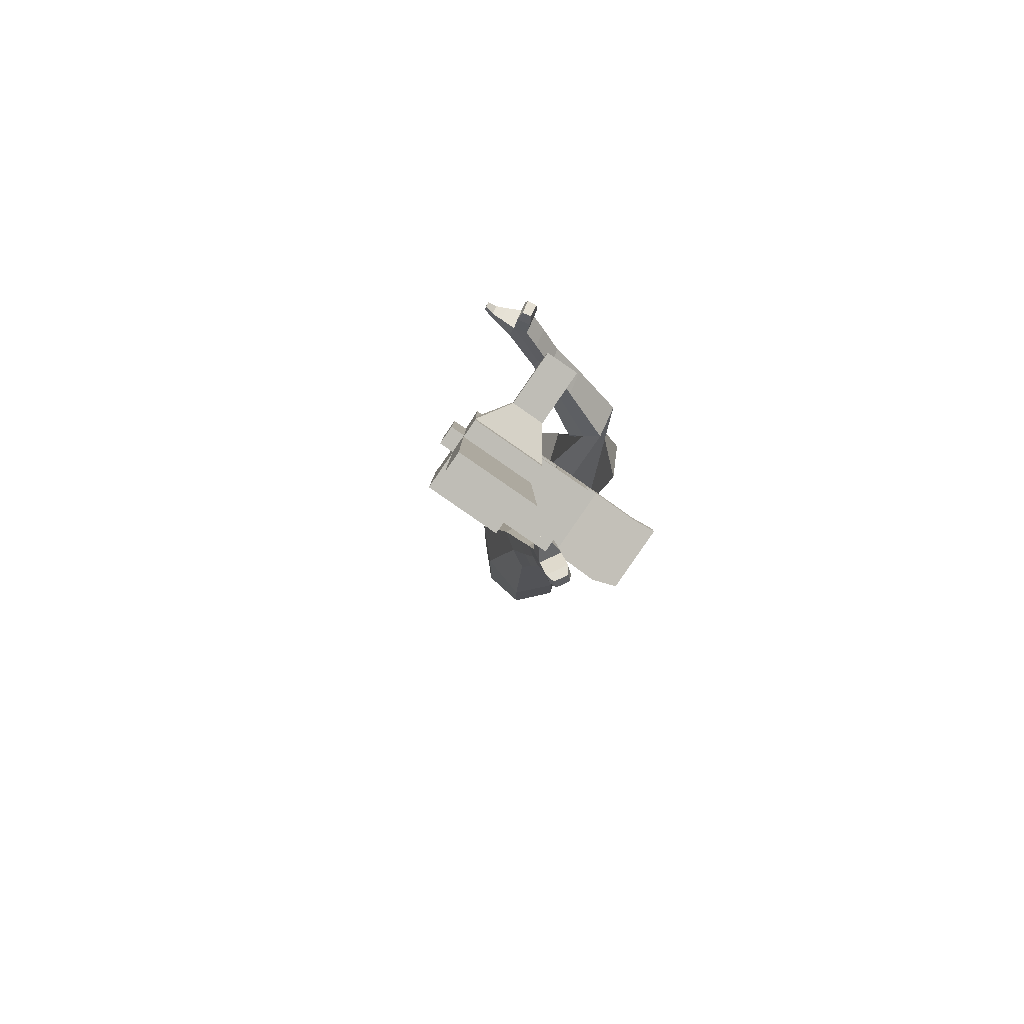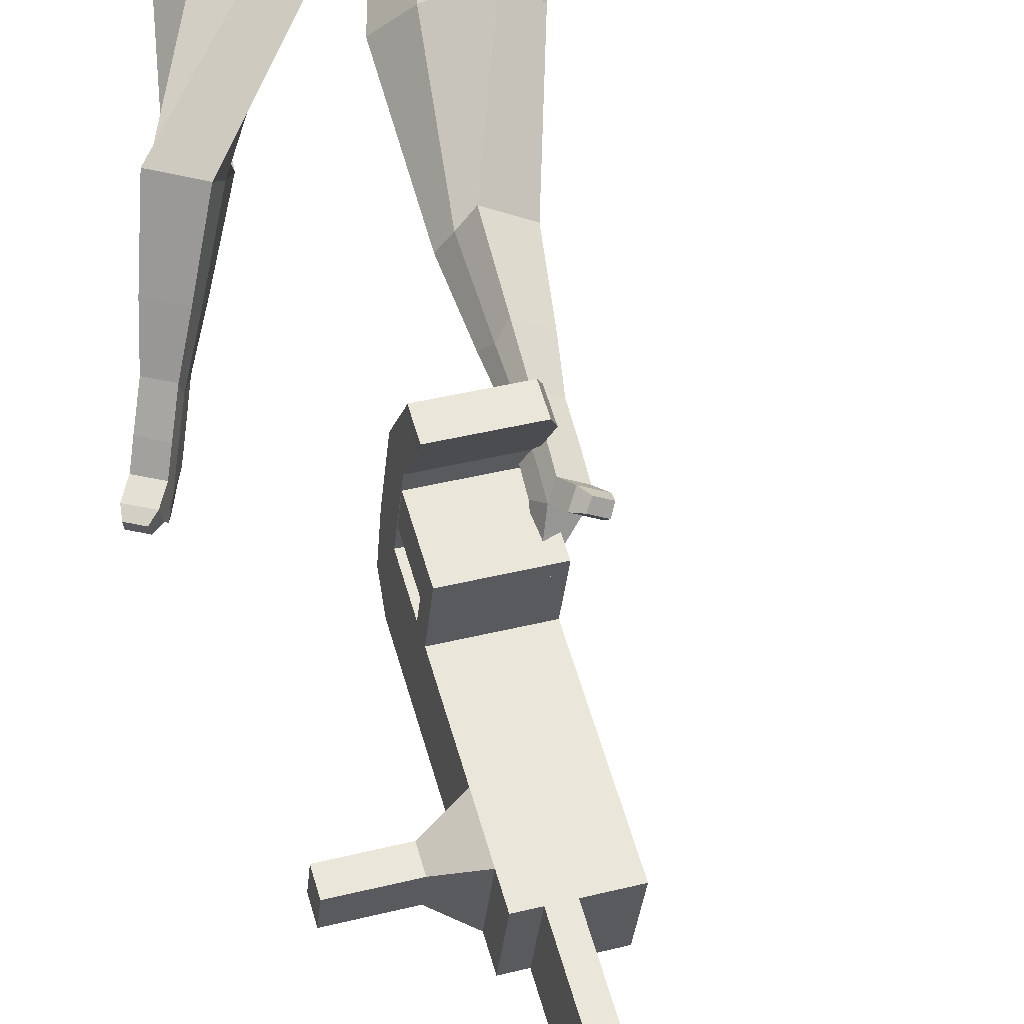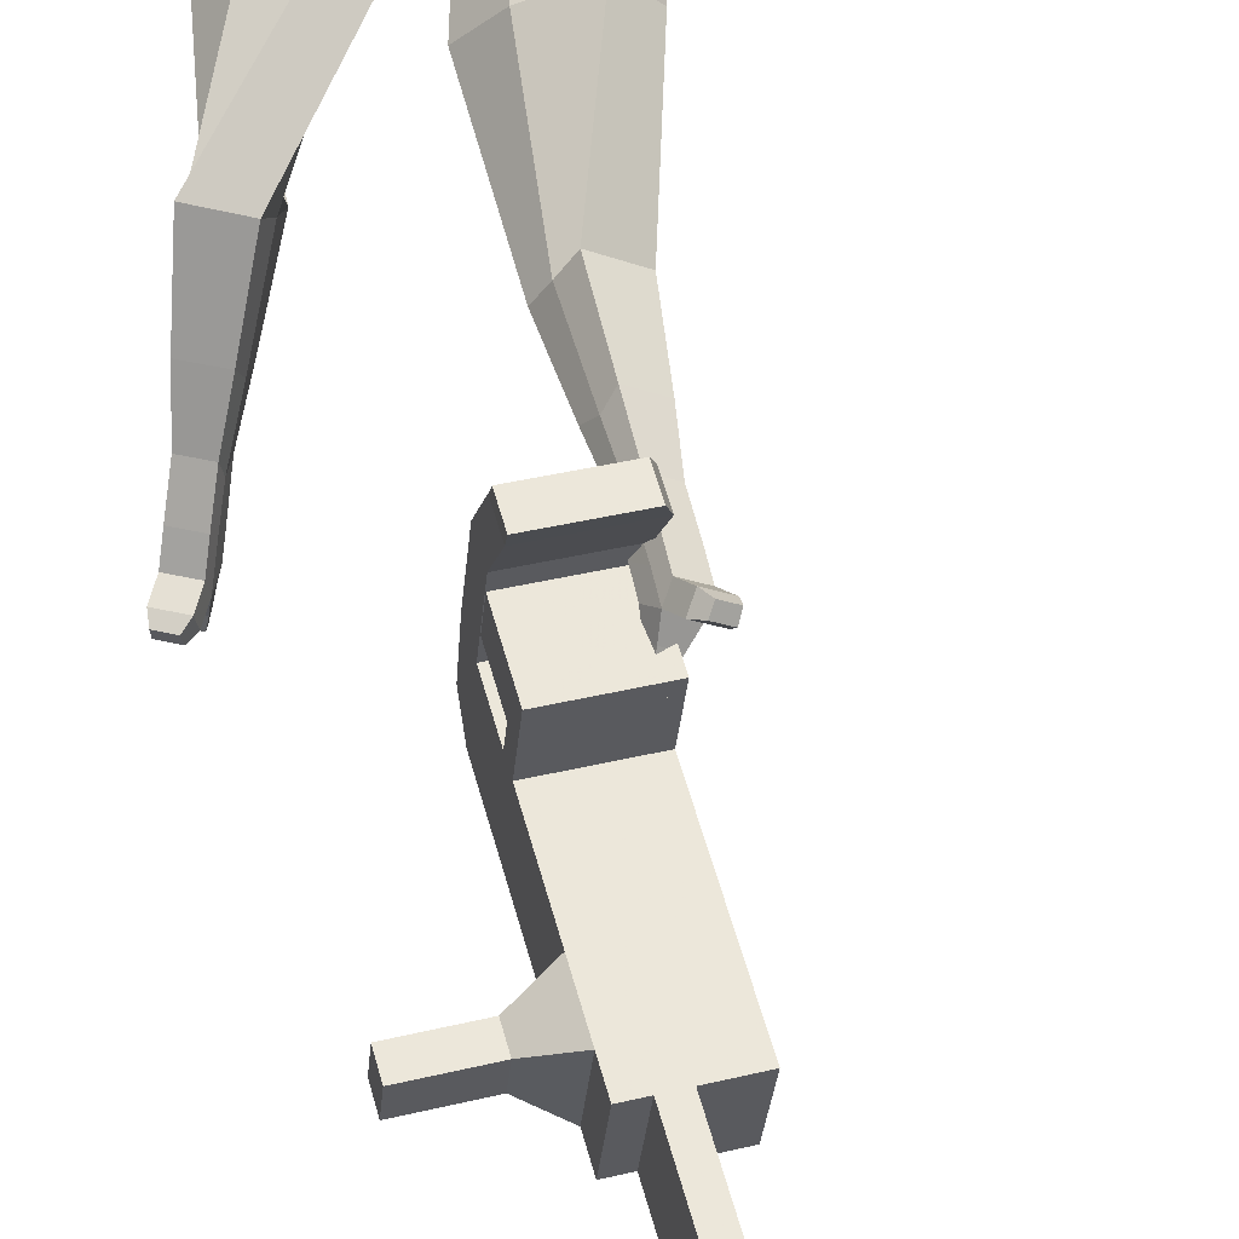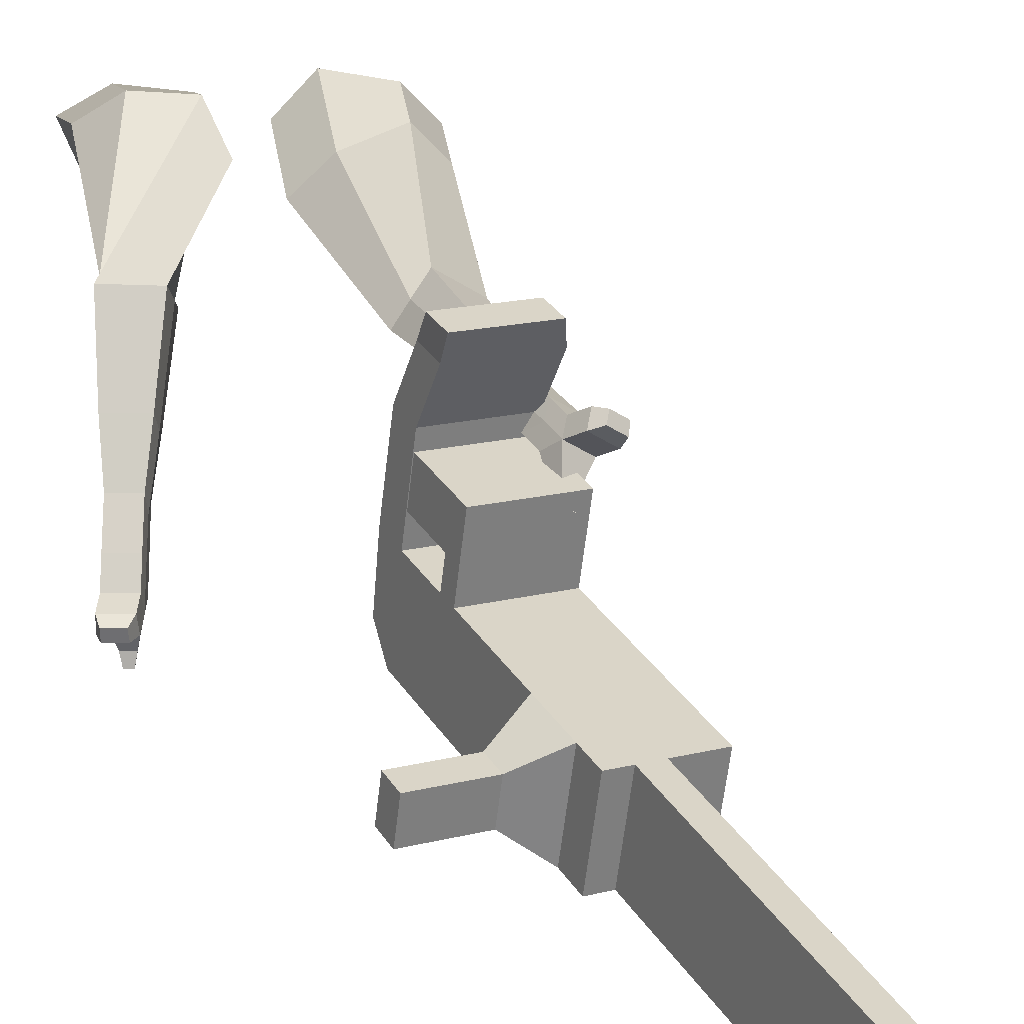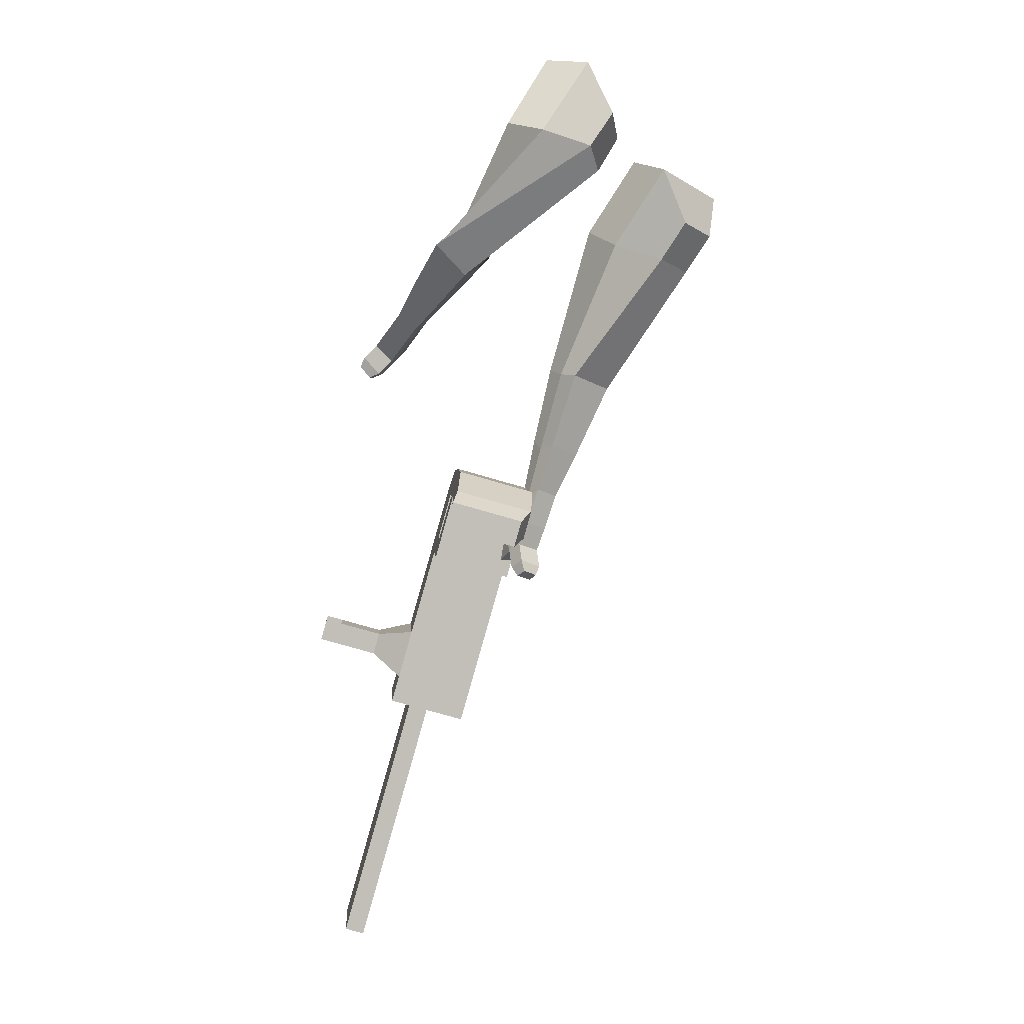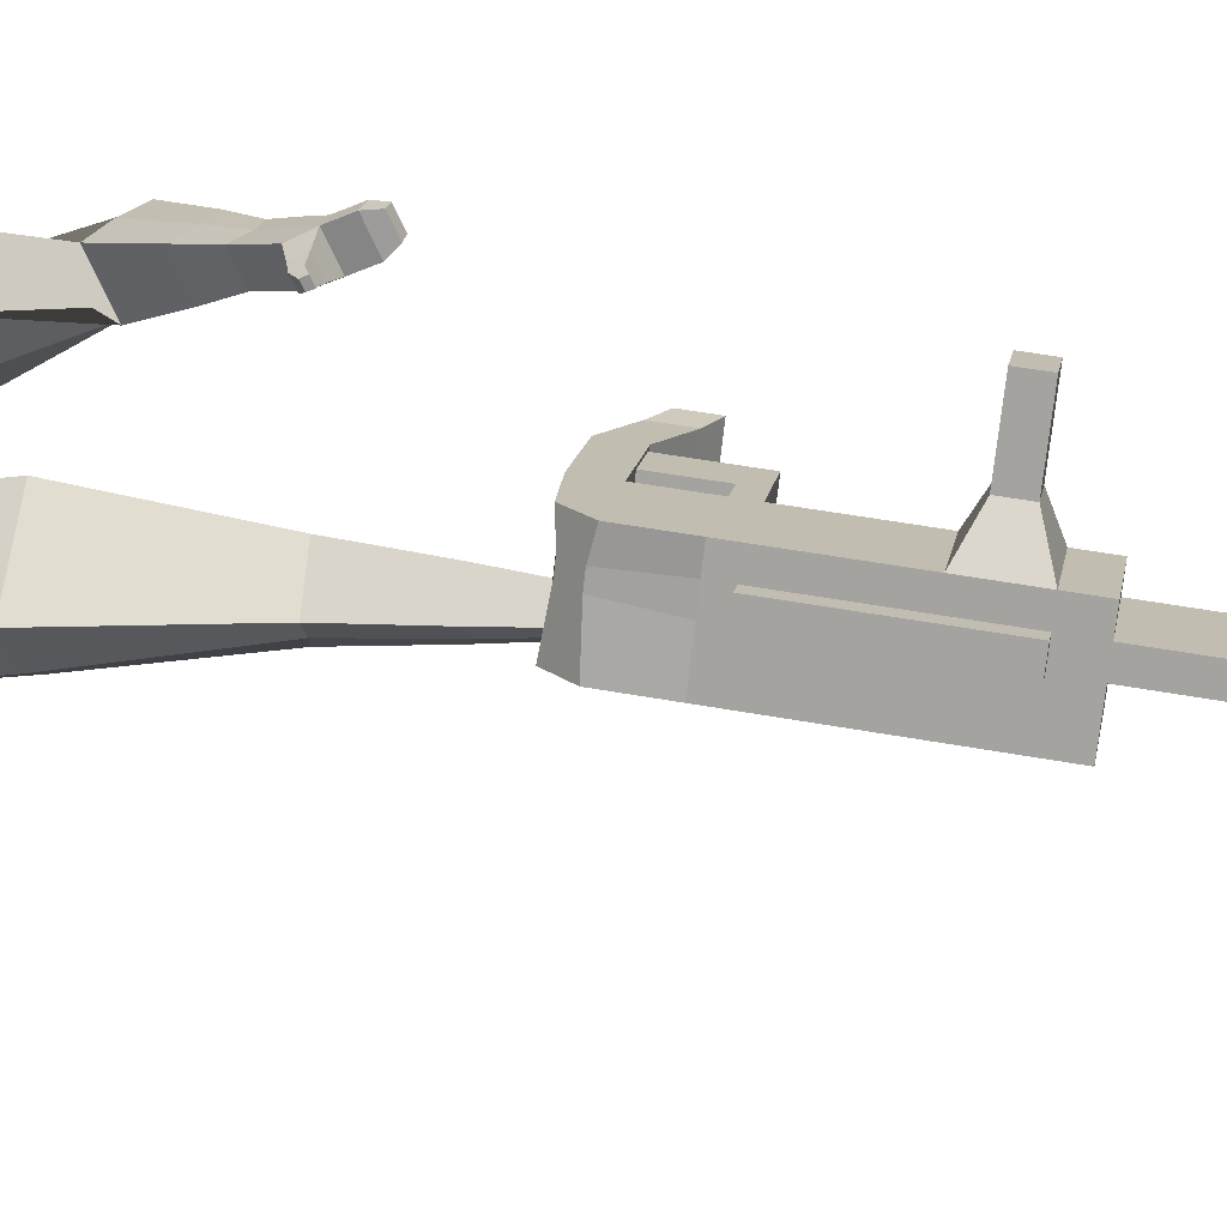
<metadata>
{"format":"obj","ext":"obj","renderer":"f3d","projection":"perspective","resolution":1024,"background":"white","views":[{"elev":-66.9,"azim":56.7,"up":"+Z"},{"elev":49.7,"azim":148.1,"up":"+Y"},{"elev":49.3,"azim":148.6,"up":"+Y"},{"elev":21.6,"azim":136.7,"up":"+Y"},{"elev":-6.0,"azim":176.3,"up":"+Z"},{"elev":-71.3,"azim":68.4,"up":"+Y"}]}
</metadata>
<code>
o Cube.046_Cube.010
v 111.4 48.99 -1215
v 111.8 -168.3 -1178
v 169.6 13.37 -1425
v 170.1 -203.9 -1388
v -101.2 38.8 -1273
v -100.8 -178.5 -1236
v -42.93 3.172 -1482
v -42.51 -214.1 -1445
v 31.19 98.04 -926.9
v 31.61 -119.2 -889.8
v -181 -129.4 -947.2
v -181.4 87.85 -984.2
v -5.109 120.2 -796.3
v -4.687 -97.03 -759.3
v -217.3 -107.2 -816.6
v -217.7 110 -853.7
v -26.55 133.4 -719.2
v -22.5 -26.87 -705.1
v -235.1 -37.07 -762.4
v -239.1 123.2 -776.5
v -5.53 336.8 -833.3
v -218.1 326.6 -890.6
v -26.97 350 -756.1
v -239.5 339.8 -813.5
v 43.7 90.39 -971.9
v 44.12 -126.9 -934.9
v -168.9 80.2 -1029
v -168.4 -137.1 -992.2
v 31.05 169.8 -939.1
v -181.5 159.6 -996.5
v 43.56 162.1 -984.1
v -169 151.9 -1041
v 30.84 273.8 -956.9
v -181.7 263.6 -1014
v 43.36 266.2 -1002
v -169.2 256 -1059
v -4.428 191.5 -811.5
v -217 181.3 -868.9
v -4.631 295.5 -829.2
v -217.2 285.3 -886.6
v 7.745 463.4 -905
v -204.8 453.2 -962.3
v -13.7 476.5 -827.8
v -226.3 466.3 -885.2
v 149.1 25.94 -1351
v 149.5 -191.3 -1314
v -63.5 15.75 -1408
v -63.08 -201.5 -1371
v 63.35 8.269 -1454
v 63.77 -209 -1417
v 5.1 43.9 -1244
v 5.522 -173.4 -1207
v -75.1 92.95 -955.6
v -74.68 -124.3 -918.5
v -111.4 115.1 -825
v -105.2 -90.28 -776.8
v -132.8 128.3 -747.9
v -117.2 -42.98 -740.2
v -111.8 331.7 -861.9
v -133.3 344.9 -784.8
v -62.16 -132 -963.5
v -62.59 85.29 -1001
v -75.24 164.7 -967.8
v -62.73 157 -1013
v -75.44 268.7 -985.5
v -62.93 261.1 -1031
v -110.7 186.4 -840.2
v -110.9 290.4 -857.9
v -98.54 458.3 -933.6
v -120 471.4 -856.5
v 43.21 -196.4 -1343
v 42.79 20.85 -1380
v 116.5 10.82 -1439
v 58.66 -170.8 -1193
v -21.53 -121.8 -904.2
v -69.38 -88.57 -767.1
v -81.39 -41.26 -730.6
v -9.444 87.84 -986.2
v -9.583 159.6 -998.5
v -9.786 263.6 -1016
v 95.93 23.39 -1365
v 116.9 -206.5 -1402
v 58.24 46.44 -1230
v -21.96 95.49 -941.2
v -58.25 117.7 -810.7
v -79.69 130.8 -733.5
v -58.67 334.3 -847.6
v -80.11 347.4 -770.5
v -9.021 -129.4 -949.2
v -22.1 167.2 -953.5
v -22.3 271.3 -971.2
v -57.57 188.9 -825.8
v -57.77 293 -843.6
v -45.4 460.9 -919.3
v -66.84 474 -842.2
v 96.35 -193.9 -1328
v -8.942 -170.1 -942.3
v -62.08 -172.7 -956.6
v 96.43 -234.6 -1321
v 43.29 -237.1 -1336
v 5.602 -214.1 -1200
v 58.74 -211.5 -1186
v 228.3 -23.93 -1279
v 211.6 -13.74 -1219
v 211.8 -109.8 -1202
v 228.5 -120 -1262
v 274.2 -21.72 -1266
v 257.6 -11.53 -1206
v 257.7 -107.6 -1190
v 274.4 -117.8 -1250
v 344.5 -18.35 -1247
v 327.9 -8.161 -1187
v 328 -104.2 -1171
v 344.7 -114.4 -1231
v 389.8 -16.18 -1235
v 373.1 -5.992 -1175
v 373.3 -102.1 -1159
v 389.9 -112.3 -1219
v 308.3 -323.5 -2091
v 255.1 -326 -2105
v 254.7 -108.8 -2142
v 307.9 -106.2 -2128
v -76.32 519.8 -964.4
v -174.3 515.1 -990.8
v -96.08 531.9 -893.3
v -194 527.2 -919.8
v 1.857 536.6 -866.9
v 21.61 524.5 -938
v -27.35 522.1 -951.2
v -47.11 534.2 -880.1
f 45 46 4 3
f 49 50 8 7
f 47 48 6 5
f 26 25 9 10
f 72 47 5 51
f 96 46 2 74
f 10 9 13 14
f 84 9 29 90
f 89 26 10 75
f 27 28 11 12
f 76 14 18 77
f 75 10 14 76
f 12 11 15 16
f 53 12 16 55
f 86 77 18 17
f 16 15 19 20
f 16 20 24 22
f 14 13 17 18
f 59 22 42 69
f 86 17 23 88
f 17 13 21 23
f 55 16 22 59
f 5 6 28 27
f 74 2 26 89
f 51 5 27 62
f 2 1 25 26
f 32 30 34 36
f 62 27 32 64
f 27 12 30 32
f 9 25 31 29
f 66 36 34 65
f 90 29 37 92
f 64 32 36 66
f 29 31 35 33
f 92 37 39 93
f 29 33 39 37
f 34 30 38 40
f 65 34 40 68
f 69 42 124 123
f 23 21 41 43
f 88 23 43 95
f 22 24 44 42
f 82 4 46 96
f 49 7 47 72
f 7 8 48 47
f 46 45 103 106
f 73 49 72 81
f 8 50 71 48
f 24 60 70 44
f 42 44 126 124
f 91 65 68 93
f 38 67 68 40
f 79 64 66 80
f 30 63 67 38
f 80 66 65 91
f 78 62 64 79
f 83 51 62 78
f 6 52 61 28
f 85 55 59 87
f 20 57 60 24
f 87 59 69 94
f 20 19 58 57
f 84 53 55 85
f 11 54 56 15
f 15 56 58 19
f 28 61 54 11
f 12 53 63 30
f 48 71 52 6
f 81 72 51 83
f 50 49 121 120
f 3 4 82 73
f 45 81 83 1
f 9 84 85 13
f 21 87 94 41
f 13 85 87 21
f 1 83 78 25
f 25 78 79 31
f 35 80 91 33
f 31 79 80 35
f 33 91 93 39
f 70 95 130 125
f 3 73 81 45
f 50 82 96 71
f 60 88 95 70
f 67 92 93 68
f 63 90 92 67
f 52 71 100 101
f 57 86 88 60
f 57 58 77 86
f 54 75 76 56
f 56 76 77 58
f 61 89 75 54
f 53 84 90 63
f 89 61 98 97
f 101 102 97 98
f 100 99 102 101
f 61 52 101 98
f 74 89 97 102
f 71 96 99 100
f 96 74 102 99
f 106 103 107 110
f 1 2 105 104
f 2 46 106 105
f 45 1 104 103
f 109 110 114 113
f 104 105 109 108
f 105 106 110 109
f 103 104 108 107
f 113 114 118 117
f 107 108 112 111
f 110 107 111 114
f 108 109 113 112
f 116 117 118 115
f 111 112 116 115
f 114 111 115 118
f 122 119 120 121
f 82 50 120 119
f 73 82 119 122
f 49 73 122 121
f 123 124 126 125
f 129 123 125 130
f 128 129 130 127
f 95 43 127 130
f 94 69 123 129
f 43 41 128 127
f 44 70 125 126
f 41 94 129 128
o Cube.048_Cube.024
v -522.5 538.4 132.8
v -687.3 364.6 100.8
v -398.5 455.9 -57.58
v -562.3 279.7 -90.19
v -658.4 622.2 -66.84
v -742.9 533 -83.23
v -594.9 579.9 -164.4
v -678.9 490.5 -180.1
v -395.7 263.2 -474.3
v -294.1 333.8 -447.3
v -357.9 438.1 -480
v -459.5 367.5 -507
v -321.8 264.8 -677.8
v -247.1 316.6 -658
v -294 393.3 -682.1
v -368.7 341.5 -701.9
v -275 268.6 -805.3
v -220.4 306.5 -790.8
v -254.6 362.5 -808.4
v -309.2 324.6 -822.9
v -465.8 540.5 -114.8
v -639.5 354.6 -147.6
v -597.5 628.2 87.22
v -772.4 443.7 53.27
v -321.1 387.5 -468.1
v -428.9 312.6 -496.8
v -262.2 354.7 -687.2
v -341.5 299.6 -708.2
v -227.1 332.9 -824.8
v -285.1 292.7 -840.1
v -243.1 256.2 -893
v -188.5 294.1 -878.5
v -195 324.3 -923.2
v -252.9 284.1 -938.6
v -277.1 315.4 -919.7
v -222.5 353.3 -905.2
v -220.8 248.4 -956.4
v -166.3 286.3 -941.9
v -172.8 316.6 -986.6
v -230.7 276.3 -1002
v -254.9 307.7 -983.1
v -200.3 345.6 -968.6
v -185.2 230.3 -986.2
v -150.1 254.7 -976.9
v -154.3 274.1 -1006
v -191.5 248.2 -1016
v -235.6 302.2 -1051
v -259.8 333.5 -1032
v -205.2 371.4 -1018
v -177.7 342.4 -1036
v -161.5 216.5 -1006
v -137.8 233 -999.9
v -140.6 246.1 -1019
v -165.8 228.7 -1026
v -142.9 210.6 -1035
v -128.1 220.9 -1031
v -129.9 229.1 -1043
v -145.6 218.2 -1047
v -232.9 327.9 -1072
v -248.9 348.7 -1059
v -212.6 373.9 -1050
v -194.3 354.6 -1062
v -268.7 532 436
v -322.1 310.8 354.9
v -152 581 229.7
v -203.6 357.5 149.5
v -456.6 574.7 268.1
v -484 461.2 226.5
v -388.8 603.4 160.5
v -423.2 485.2 121.2
v -111.3 332.7 -108.6
v -24.06 334 -18.69
v 48.99 407.3 -88.3
v -35.28 406.1 -178.3
v -2.033 166.7 -194.7
v 62.04 164.5 -127.2
v 117.9 218.5 -178.5
v 53.83 220.7 -245.9
v 68.96 63.96 -248.2
v 115.8 62.34 -198.9
v 156.6 101.8 -236.3
v 109.8 103.4 -285.6
v -249 629.5 197.2
v -316.2 389.7 113.5
v -385.2 575 417.7
v -441.9 340.1 331.6
v 18.84 361.7 -51.19
v -73.68 364.9 -148.6
v 99.62 176.1 -158.6
v 31.6 178.4 -230.2
v 148.7 59.88 -227.3
v 98.99 61.6 -279.7
v 105.1 -14.71 -285.1
v 152 -16.32 -235.8
v 192.3 -23.44 -271.5
v 142.6 -21.73 -323.8
v 152.3 20.78 -328.7
v 199.1 19.16 -279.4
v 131.9 -70.47 -312.4
v 178.8 -72.09 -263.1
v 219.1 -79.21 -298.8
v 169.4 -77.49 -351.1
v 179.1 -34.99 -356
v 225.9 -36.6 -306.7
v 142 -119 -306.8
v 172.1 -120.1 -275.1
v 198.1 -124.7 -298
v 166.1 -123.5 -331.7
v 208.5 -90.66 -388.6
v 218.1 -48.16 -393.5
v 264.9 -49.78 -344.2
v 258.2 -92.38 -336.3
v 147.3 -152.3 -303.1
v 167.7 -153 -281.8
v 185.2 -156.1 -297.2
v 163.6 -155.4 -319.9
v 160.6 -183.6 -309.2
v 173.3 -184 -295.8
v 184.3 -185.9 -305.5
v 170.8 -185.5 -319.7
v 239.2 -90.92 -401.1
v 245.6 -62.66 -404.4
v 276.7 -63.74 -371.6
v 272.3 -92.06 -366.3
f 131 132 134 133
f 138 137 141 142
f 137 138 136 135
f 153 154 132 131
f 151 137 135 153
f 152 134 132 154
f 142 141 145 146
f 151 133 140 155
f 152 138 142 156
f 133 134 139 140
f 158 146 150 160
f 155 140 144 157
f 156 142 146 158
f 140 139 143 144
f 149 159 163 166
f 144 143 147 148
f 146 145 149 150
f 157 144 148 159
f 145 157 159 149
f 148 147 161 162
f 139 156 158 143
f 141 155 157 145
f 143 158 160 147
f 134 152 156 139
f 137 151 155 141
f 138 152 154 136
f 133 151 153 131
f 135 136 154 153
f 165 166 172 171
f 161 164 170 167
f 150 149 166 165
f 159 148 162 163
f 147 160 164 161
f 160 150 165 164
f 172 169 180 179
f 168 167 173 174
f 163 162 168 169
f 166 163 169 172
f 164 165 171 170
f 162 161 167 168
f 176 175 183 184
f 167 170 176 173
f 169 168 174 175
f 170 169 175 176
f 179 180 192 191
f 170 171 178 177
f 171 172 179 178
f 169 170 177 180
f 184 183 187 188
f 175 174 182 183
f 173 176 184 181
f 174 173 181 182
f 186 185 188 187
f 183 182 186 187
f 181 184 188 185
f 182 181 185 186
f 192 189 190 191
f 177 178 190 189
f 180 177 189 192
f 178 179 191 190
f 193 194 196 195
f 200 199 203 204
f 199 200 198 197
f 215 216 194 193
f 213 199 197 215
f 214 196 194 216
f 204 203 207 208
f 213 195 202 217
f 214 200 204 218
f 195 196 201 202
f 220 208 212 222
f 217 202 206 219
f 218 204 208 220
f 202 201 205 206
f 211 221 225 228
f 206 205 209 210
f 208 207 211 212
f 219 206 210 221
f 207 219 221 211
f 210 209 223 224
f 201 218 220 205
f 203 217 219 207
f 205 220 222 209
f 196 214 218 201
f 199 213 217 203
f 200 214 216 198
f 195 213 215 193
f 197 198 216 215
f 227 228 234 233
f 223 226 232 229
f 212 211 228 227
f 221 210 224 225
f 209 222 226 223
f 222 212 227 226
f 234 231 242 241
f 230 229 235 236
f 225 224 230 231
f 228 225 231 234
f 226 227 233 232
f 224 223 229 230
f 238 237 245 246
f 229 232 238 235
f 231 230 236 237
f 232 231 237 238
f 241 242 254 253
f 232 233 240 239
f 233 234 241 240
f 231 232 239 242
f 246 245 249 250
f 237 236 244 245
f 235 238 246 243
f 236 235 243 244
f 248 247 250 249
f 245 244 248 249
f 243 246 250 247
f 244 243 247 248
f 254 251 252 253
f 239 240 252 251
f 242 239 251 254
f 240 241 253 252

</code>
